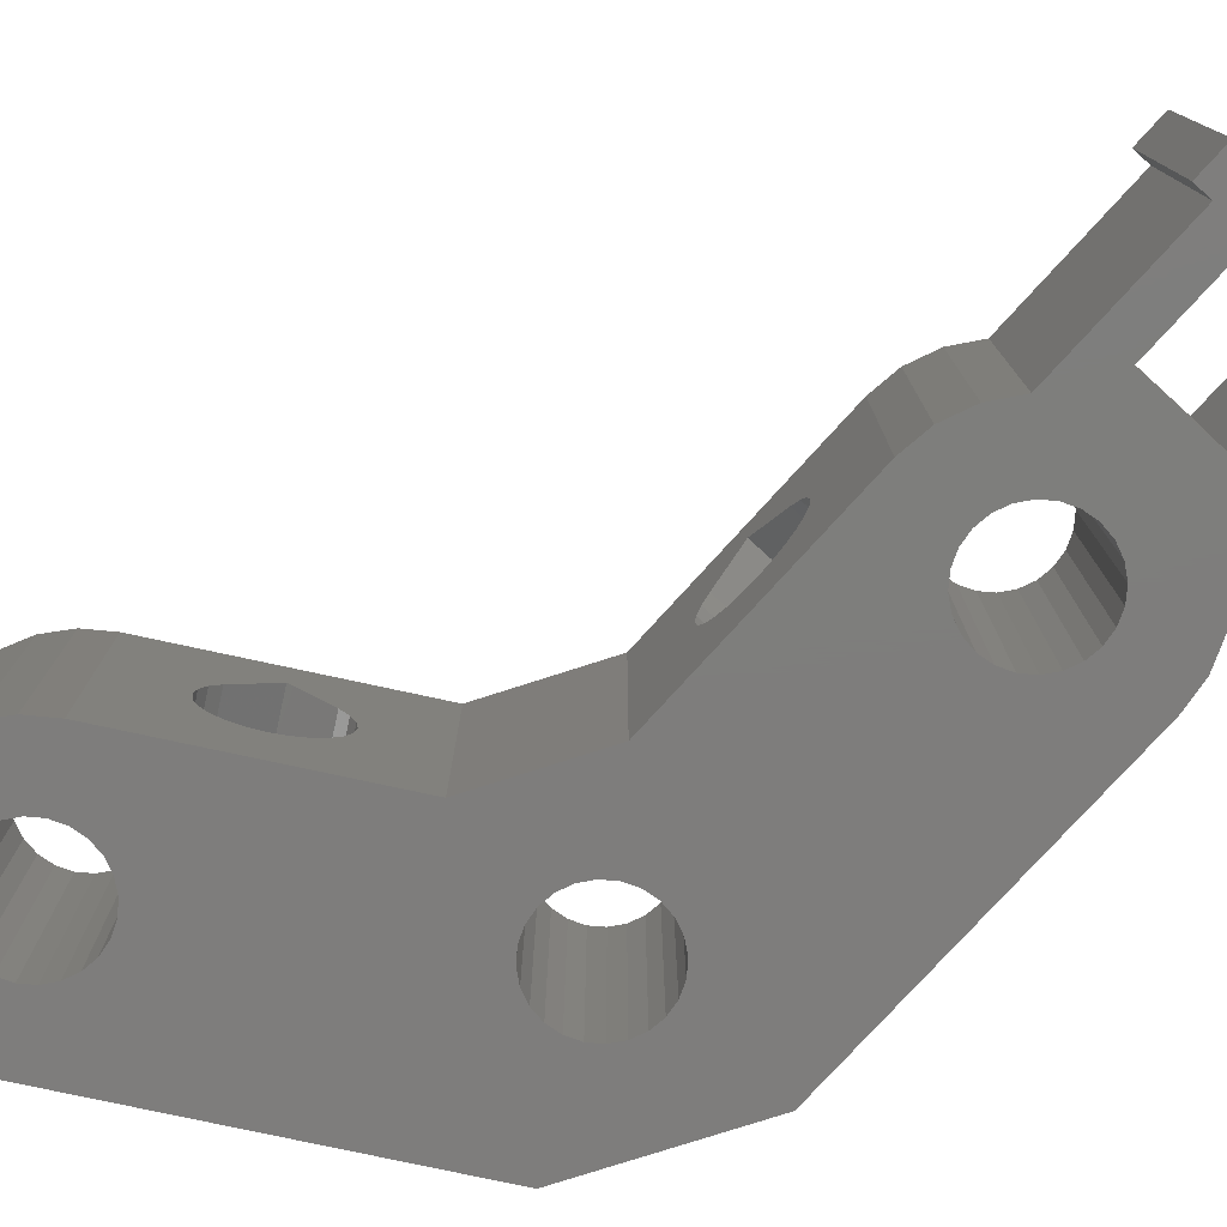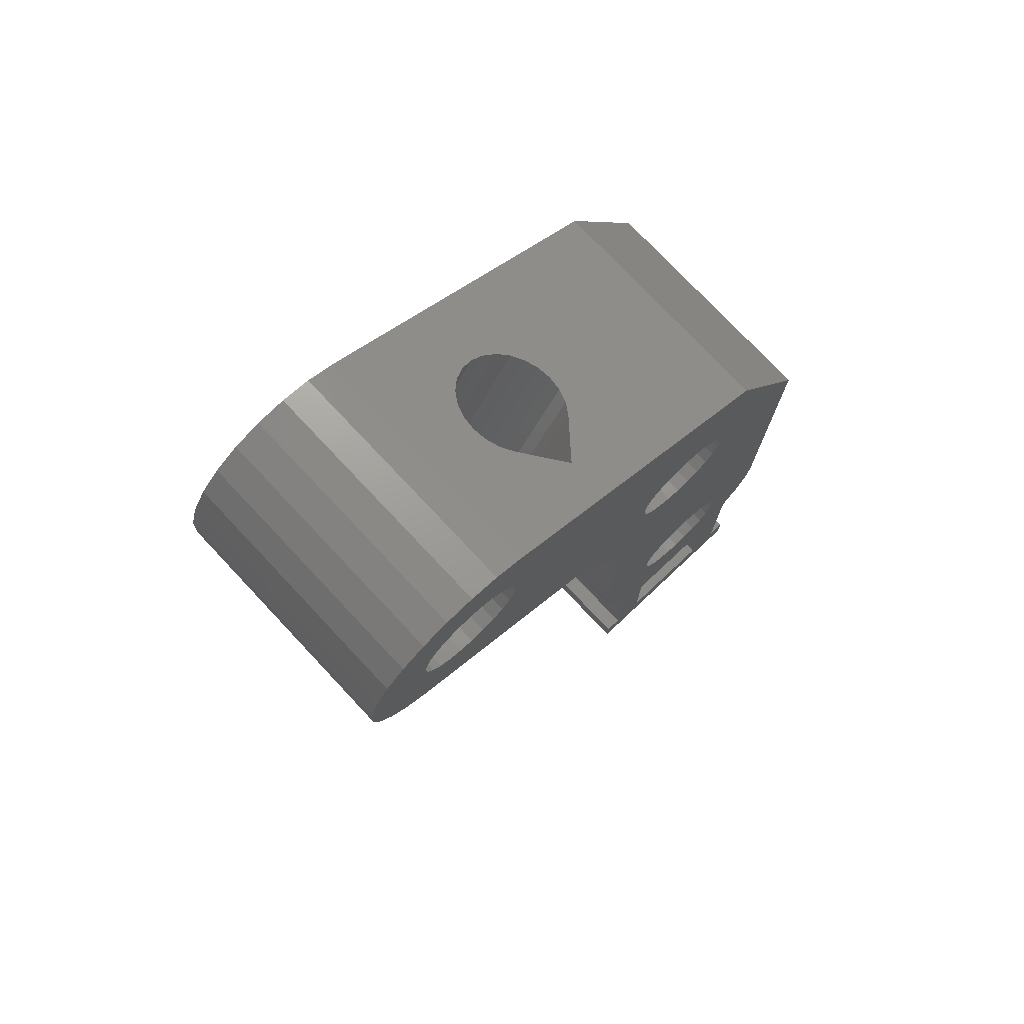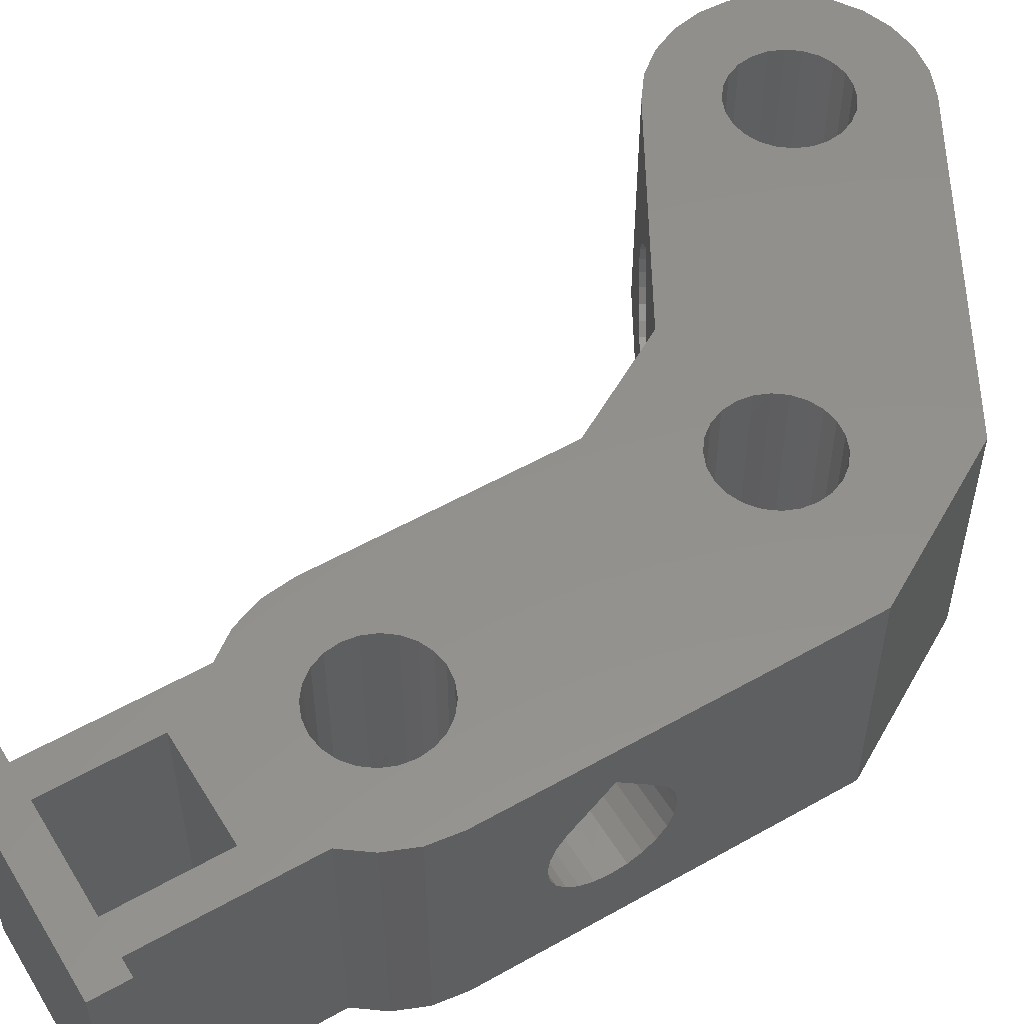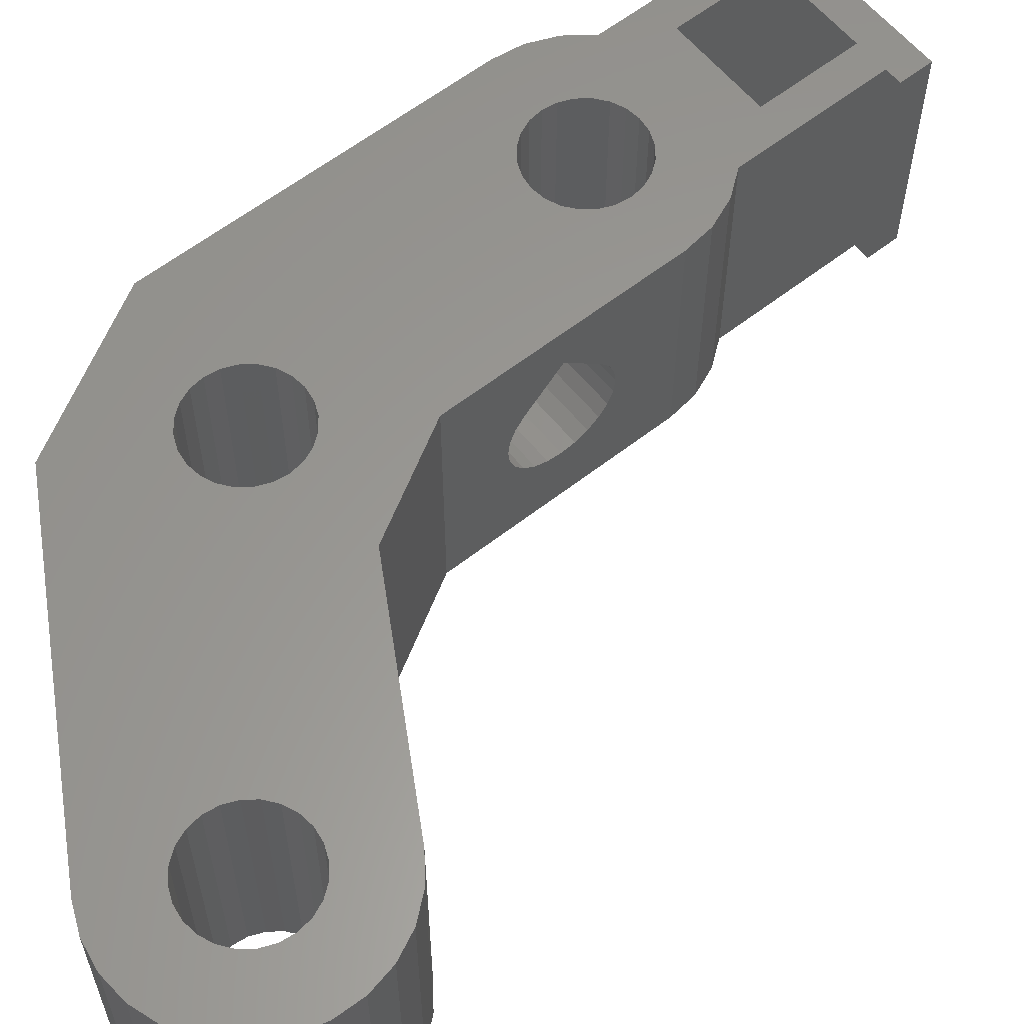
<metadata>
{"format":"stl","ext":"stl","renderer":"f3d","projection":"perspective","resolution":1024,"background":"white","views":[{"elev":-77.5,"azim":-42.2,"up":"+Z"},{"elev":75.9,"azim":-43.2,"up":"+Y"},{"elev":54.3,"azim":59.0,"up":"+Z"},{"elev":59.7,"azim":-128.8,"up":"+Z"}]}
</metadata>
<code>
# stl→obj: 298 verts, 616 faces
v 0.9266 19.96 14
v 0.9266 19.96 0
v 0.612 19.2 14
v 1.034 20.78 0
v 1.034 20.78 14
v -5.159 19.96 14
v -5.159 19.96 0
v -5.266 20.78 0
v -5.266 20.78 14
v -4.844 19.2 0
v -4.844 19.2 14
v -4.343 18.55 0
v -4.343 18.55 14
v -3.691 18.05 0
v -3.691 18.05 14
v -2.931 17.74 0
v -2.931 17.74 14
v -2.116 17.63 0
v -2.116 17.63 14
v -1.301 17.74 0
v -1.301 17.74 14
v -0.541 18.05 0
v -0.541 18.05 14
v 0.1114 18.55 0
v 0.1114 18.55 14
v 0.612 19.2 0
v -13.81 21.89 6.172
v -6.813 34.02 6.172
v -7.09 34.18 5.4
v -14.09 22.05 5.4
v -13.72 21.84 7
v -6.719 33.96 7
v -19.17 24.98 6.172
v -12.17 37.11 6.172
v -12.26 37.16 7
v -19.26 25.04 7
v -18.89 24.82 5.4
v -11.89 36.95 5.4
v -18.45 24.57 4.737
v -11.45 36.69 4.737
v -17.88 24.24 4.229
v -10.88 36.36 4.229
v -10.21 35.98 3.909
v -17.21 23.85 3.909
v -9.49 35.56 3.8
v -16.49 23.44 3.8
v -15.77 23.02 3.909
v -8.773 35.15 3.909
v -15.1 22.64 4.229
v -8.105 34.76 4.229
v -7.531 34.43 4.737
v -14.53 22.31 4.737
v -13.81 21.89 7.828
v -6.813 34.02 7.828
v -7.09 34.18 8.6
v -14.09 22.05 8.6
v -7.531 34.43 9.263
v -14.53 22.31 9.263
v 7 3.909 6.172
v 7 4.229 5.4
v -7 4.229 5.4
v -7 3.909 6.172
v 7 3.8 7
v -7 10.09 6.172
v 7 10.09 6.172
v 7 10.2 7
v -7 10.2 7
v -7 3.8 7
v -7 9.771 5.4
v 7 9.771 5.4
v 7 9.263 4.737
v -7 9.263 4.737
v -7 8.6 4.229
v 7 8.6 4.229
v -7 7.828 3.909
v 7 7.828 3.909
v -7 7 3.8
v 7 7 3.8
v -7 6.172 3.909
v 7 6.172 3.909
v -7 5.4 4.229
v 7 5.4 4.229
v -7 4.737 4.737
v 7 4.737 4.737
v 7 3.909 7.828
v -7 3.909 7.828
v 7 4.229 8.6
v -7 4.229 8.6
v 7 4.737 9.263
v -7 4.737 9.263
v -3.091 -0.8282 -6.123e-17
v -3.091 -0.8282 14
v -2.771 -1.6 -6.123e-17
v -3.2 0 14
v -3.2 0 -6.123e-17
v 3.091 -0.8282 -6.123e-17
v 3.091 -0.8282 14
v 3.2 3.919e-16 14
v 3.2 3.919e-16 -6.123e-17
v 2.771 -1.6 14
v 2.771 -1.6 -6.123e-17
v 2.263 -2.263 14
v 2.263 -2.263 -6.123e-17
v 1.6 -2.771 14
v 1.6 -2.771 -6.123e-17
v 0.8282 -3.091 14
v 0.8282 -3.091 -6.123e-17
v 5.878e-16 -3.2 14
v 5.878e-16 -3.2 -6.123e-17
v -0.8282 -3.091 14
v -0.8282 -3.091 -6.123e-17
v -1.6 -2.771 14
v -1.6 -2.771 -6.123e-17
v -2.263 -2.263 14
v -2.263 -2.263 -6.123e-17
v -2.771 -1.6 14
v -22.14 32.17 -6.123e-17
v -22.14 32.17 14
v -21.82 31.4 -6.123e-17
v -22.25 33 14
v -22.25 33 -6.123e-17
v -15.96 32.17 -6.123e-17
v -15.96 32.17 14
v -15.85 33 14
v -15.85 33 -6.123e-17
v -16.28 31.4 14
v -16.28 31.4 -6.123e-17
v -16.79 30.74 14
v -16.79 30.74 -6.123e-17
v -17.45 30.23 14
v -17.45 30.23 -6.123e-17
v -18.22 29.91 14
v -18.22 29.91 -6.123e-17
v -19.05 29.8 14
v -19.05 29.8 -6.123e-17
v -19.88 29.91 14
v -19.88 29.91 -6.123e-17
v -20.65 30.23 14
v -20.65 30.23 -6.123e-17
v -21.32 30.74 14
v -21.32 30.74 -6.123e-17
v -21.82 31.4 14
v 6.086 -3.459 14
v 5 -4.899 14
v 5 -4.899 0
v 6.086 -3.459 0
v 6.768 -1.789 14
v 6.768 -1.789 0
v 7 2.358e-13 0
v 7 2.358e-13 14
v 5 -14 0
v 5 -14 14
v 6 -14 14
v 6 -14 0
v 6 -16 14
v 6 -16 0
v -6 -16 14
v -6 -16 0
v -6 -14 14
v -6 -14 0
v -5 -14 14
v -5 -14 0
v -5 -4.899 0
v -5 -4.899 14
v -6.768 -1.789 14
v -7 2.358e-13 14
v -7 2.358e-13 0
v -6.768 -1.789 0
v -6.086 -3.459 14
v -6.086 -3.459 0
v -7 13.96 0
v -7 7 11.53
v -7 13.96 14
v -7 9.263 9.263
v -7 9.771 8.6
v -7 10.09 7.828
v -10.46 19.96 14
v -10.46 19.96 0
v -22.55 26.94 0
v -16.49 23.44 11.53
v -22.55 26.94 14
v -18.45 24.57 9.263
v -19.17 24.98 7.828
v -18.89 24.82 8.6
v -25.69 30.78 14
v -26.03 32.44 14
v -26.03 32.44 0
v -24.97 29.26 14
v -25.69 30.78 0
v -24.97 29.26 0
v -17.11 39.72 14
v -15.55 39.06 14
v -15.55 39.06 0
v -17.11 39.72 0
v -23.9 27.95 14
v -23.9 27.95 0
v -18.77 39.99 14
v -18.77 39.99 0
v -20.45 39.86 14
v -20.45 39.86 0
v -22.05 39.32 14
v -22.05 39.32 0
v -23.48 38.42 14
v -23.48 38.42 0
v -24.65 37.21 14
v -24.65 37.21 0
v -25.49 35.74 14
v -25.49 35.74 0
v -25.96 34.12 14
v -25.96 34.12 0
v 2 28.93 0
v -9.49 35.56 11.53
v 2 28.93 14
v -11.45 36.69 9.263
v -12.17 37.11 7.828
v -11.89 36.95 8.6
v 7 20.27 14
v 7 20.27 0
v 7 7 11.53
v 7 9.263 9.263
v 7 9.771 8.6
v 7 10.09 7.828
v -3 -14 0
v -3 -8 0
v 3 -14 0
v 3 -8 0
v -3.091 0.8282 -6.123e-17
v -2.771 1.6 -6.123e-17
v -2.263 2.263 -6.123e-17
v -1.6 2.771 -6.123e-17
v -0.8282 3.091 -6.123e-17
v -9.065e-16 3.2 -6.123e-17
v 2.771 1.6 -6.123e-17
v 2.263 2.263 -6.123e-17
v 3.091 0.8282 -6.123e-17
v -22.14 33.83 -6.123e-17
v -21.82 34.6 -6.123e-17
v -21.32 35.26 -6.123e-17
v -20.65 35.77 -6.123e-17
v -5.159 21.59 0
v 0.8282 3.091 -6.123e-17
v -19.88 36.09 -6.123e-17
v 1.6 2.771 -6.123e-17
v -4.844 22.35 0
v -4.343 23.01 0
v -19.05 36.2 -6.123e-17
v -3.691 23.51 0
v -2.931 23.82 0
v -18.22 36.09 -6.123e-17
v -17.45 35.77 -6.123e-17
v -16.79 35.26 -6.123e-17
v -16.28 34.6 -6.123e-17
v -15.96 33.83 -6.123e-17
v 0.9266 21.59 0
v 0.612 22.35 0
v 0.1114 23.01 0
v -0.541 23.51 0
v -1.301 23.82 0
v -2.116 23.93 0
v -3 -14 14
v -3 -8 14
v 3 -14 14
v 3 -8 14
v -3.091 0.8282 14
v -2.771 1.6 14
v -2.263 2.263 14
v -1.6 2.771 14
v -0.8282 3.091 14
v -9.065e-16 3.2 14
v 2.263 2.263 14
v 2.771 1.6 14
v 3.091 0.8282 14
v -22.14 33.83 14
v -21.82 34.6 14
v -21.32 35.26 14
v -20.65 35.77 14
v -5.159 21.59 14
v 0.8282 3.091 14
v -19.88 36.09 14
v 1.6 2.771 14
v -4.844 22.35 14
v -4.343 23.01 14
v -19.05 36.2 14
v -3.691 23.51 14
v -2.931 23.82 14
v -18.22 36.09 14
v -17.45 35.77 14
v -16.79 35.26 14
v -16.28 34.6 14
v -15.96 33.83 14
v 0.9266 21.59 14
v 0.612 22.35 14
v 0.1114 23.01 14
v -0.541 23.51 14
v -1.301 23.82 14
v -2.116 23.93 14
v -12.01 28.93 10.39
v -13.97 30.07 10.39
f 1 2 3
f 4 2 1
f 5 4 1
f 6 7 8
f 6 8 9
f 10 7 6
f 11 10 6
f 12 10 11
f 13 12 11
f 14 12 13
f 15 14 13
f 16 14 15
f 17 16 15
f 18 16 17
f 19 18 17
f 20 18 19
f 21 20 19
f 22 20 21
f 23 22 21
f 24 22 23
f 25 24 23
f 26 24 25
f 3 26 25
f 2 26 3
f 27 28 29
f 27 29 30
f 31 32 28
f 33 34 35
f 33 35 36
f 31 28 27
f 37 38 34
f 37 34 33
f 39 40 38
f 39 38 37
f 41 42 40
f 41 40 39
f 43 42 41
f 44 43 41
f 45 43 44
f 46 45 44
f 47 48 45
f 47 45 46
f 49 50 48
f 49 48 47
f 51 50 49
f 52 51 49
f 30 29 51
f 30 51 52
f 53 54 32
f 53 32 31
f 55 54 53
f 56 55 53
f 57 55 56
f 58 57 56
f 59 60 61
f 62 59 61
f 63 59 62
f 64 65 66
f 64 66 67
f 68 63 62
f 69 70 65
f 69 65 64
f 71 70 69
f 72 71 69
f 73 74 71
f 73 71 72
f 75 76 74
f 75 74 73
f 77 78 76
f 77 76 75
f 79 80 78
f 79 78 77
f 81 82 80
f 81 80 79
f 83 84 82
f 83 82 81
f 61 60 84
f 61 84 83
f 85 63 68
f 86 85 68
f 87 85 86
f 88 87 86
f 89 87 88
f 90 89 88
f 91 92 93
f 94 92 91
f 95 94 91
f 96 97 98
f 96 98 99
f 100 97 96
f 101 100 96
f 102 100 101
f 103 102 101
f 104 102 103
f 105 104 103
f 106 104 105
f 107 106 105
f 108 106 107
f 109 108 107
f 110 108 109
f 111 110 109
f 112 110 111
f 113 112 111
f 114 112 113
f 115 114 113
f 116 114 115
f 93 116 115
f 92 116 93
f 117 118 119
f 120 118 117
f 121 120 117
f 122 123 124
f 122 124 125
f 126 123 122
f 127 126 122
f 128 126 127
f 129 128 127
f 130 128 129
f 131 130 129
f 132 130 131
f 133 132 131
f 134 132 133
f 135 134 133
f 136 134 135
f 137 136 135
f 138 136 137
f 139 138 137
f 140 138 139
f 141 140 139
f 142 140 141
f 119 142 141
f 118 142 119
f 143 144 145
f 143 145 146
f 147 146 148
f 147 143 146
f 149 147 148
f 150 147 149
f 151 144 152
f 145 144 151
f 153 154 151
f 153 151 152
f 154 153 155
f 154 155 156
f 156 155 157
f 156 157 158
f 159 160 158
f 159 158 157
f 159 161 162
f 159 162 160
f 161 163 162
f 164 163 161
f 165 166 167
f 165 167 168
f 169 168 170
f 169 165 168
f 163 169 170
f 164 169 163
f 62 61 167
f 68 62 167
f 73 72 171
f 69 171 72
f 75 73 171
f 172 173 174
f 64 171 69
f 77 75 171
f 166 172 90
f 166 86 68
f 166 88 86
f 166 90 88
f 166 68 167
f 166 173 172
f 67 171 64
f 167 79 77
f 167 81 79
f 167 77 171
f 83 81 167
f 173 175 174
f 173 176 175
f 173 67 176
f 173 171 67
f 61 83 167
f 173 177 178
f 173 178 171
f 31 27 178
f 37 179 39
f 41 39 179
f 33 179 37
f 44 41 179
f 180 181 182
f 177 180 58
f 177 53 31
f 177 56 53
f 36 179 33
f 177 58 56
f 177 31 178
f 177 181 180
f 46 44 179
f 178 47 46
f 178 49 47
f 178 46 179
f 181 183 184
f 181 36 183
f 181 179 36
f 52 49 178
f 182 181 184
f 30 52 178
f 27 30 178
f 185 186 187
f 188 189 190
f 188 185 189
f 191 192 193
f 191 193 194
f 195 190 196
f 195 188 190
f 179 195 196
f 197 194 198
f 197 191 194
f 181 195 179
f 199 198 200
f 199 197 198
f 201 200 202
f 201 199 200
f 203 202 204
f 203 201 202
f 205 204 206
f 205 203 204
f 207 206 208
f 207 205 206
f 209 208 210
f 209 207 208
f 186 210 187
f 186 209 210
f 185 187 189
f 35 34 193
f 29 211 51
f 50 51 211
f 48 50 211
f 212 213 57
f 28 211 29
f 192 212 214
f 192 215 35
f 192 216 215
f 192 214 216
f 192 35 193
f 192 213 212
f 32 213 211
f 32 211 28
f 54 213 32
f 55 213 54
f 57 213 55
f 193 45 48
f 193 43 45
f 193 42 43
f 193 40 42
f 193 48 211
f 38 40 193
f 34 38 193
f 213 217 218
f 213 218 211
f 60 149 84
f 82 84 149
f 59 149 60
f 219 150 89
f 80 82 149
f 63 149 59
f 218 66 65
f 218 65 70
f 218 70 71
f 218 71 74
f 218 74 76
f 218 76 149
f 78 80 149
f 217 220 221
f 217 221 222
f 217 222 66
f 217 219 220
f 217 66 218
f 76 78 149
f 217 150 219
f 150 63 85
f 150 85 87
f 150 87 89
f 150 149 63
f 162 158 160
f 223 158 162
f 224 223 162
f 156 158 223
f 156 223 225
f 151 156 225
f 154 156 151
f 226 151 225
f 93 115 163
f 93 163 170
f 113 224 163
f 113 163 115
f 91 93 170
f 91 170 168
f 111 224 113
f 109 224 111
f 109 226 224
f 95 91 168
f 95 168 167
f 227 95 167
f 107 226 109
f 105 226 107
f 228 227 167
f 229 228 167
f 145 105 103
f 145 226 105
f 101 145 103
f 146 101 96
f 146 145 101
f 148 96 99
f 148 146 96
f 171 230 229
f 171 231 230
f 171 232 231
f 171 229 167
f 149 148 99
f 149 233 234
f 149 235 233
f 149 99 235
f 141 196 190
f 139 196 141
f 139 179 196
f 119 190 189
f 119 141 190
f 117 189 187
f 117 119 189
f 137 179 139
f 135 179 137
f 121 187 210
f 121 117 187
f 236 121 210
f 236 210 208
f 133 179 135
f 133 178 179
f 131 178 133
f 237 236 208
f 237 208 206
f 129 178 131
f 238 237 206
f 10 12 171
f 10 171 178
f 14 171 12
f 7 10 178
f 16 171 14
f 204 238 206
f 239 238 204
f 127 178 129
f 8 7 178
f 18 171 16
f 240 8 178
f 20 241 232
f 20 171 18
f 20 232 171
f 202 239 204
f 202 242 239
f 22 241 20
f 22 243 241
f 244 240 178
f 24 243 22
f 245 178 127
f 245 244 178
f 245 127 122
f 200 246 242
f 200 242 202
f 247 122 125
f 247 245 122
f 248 247 125
f 198 249 246
f 198 246 200
f 194 250 249
f 194 249 198
f 193 250 194
f 193 251 250
f 193 252 251
f 193 253 252
f 218 4 254
f 218 254 255
f 218 24 26
f 218 26 2
f 218 2 4
f 218 234 243
f 218 243 24
f 218 149 234
f 211 248 125
f 211 255 256
f 211 256 257
f 211 257 258
f 211 258 259
f 211 259 248
f 211 218 255
f 211 125 253
f 211 253 193
f 151 226 145
f 163 224 162
f 161 159 157
f 260 161 157
f 261 161 260
f 155 260 157
f 155 262 260
f 152 262 155
f 153 152 155
f 263 262 152
f 116 169 164
f 116 164 114
f 112 164 261
f 112 114 164
f 92 169 116
f 92 165 169
f 110 112 261
f 108 110 261
f 108 261 263
f 94 165 92
f 94 166 165
f 106 108 263
f 264 166 94
f 104 106 263
f 265 166 264
f 266 166 265
f 144 104 263
f 144 102 104
f 100 102 144
f 143 97 100
f 143 100 144
f 147 97 143
f 147 98 97
f 173 266 267
f 173 267 268
f 173 268 269
f 173 166 266
f 150 98 147
f 150 270 271
f 150 271 272
f 150 272 98
f 140 188 195
f 142 188 140
f 142 185 188
f 138 140 195
f 138 195 181
f 118 185 142
f 118 186 185
f 136 138 181
f 134 136 181
f 120 186 118
f 120 209 186
f 273 209 120
f 273 207 209
f 132 134 181
f 132 181 177
f 130 132 177
f 274 207 273
f 274 205 207
f 275 205 274
f 128 130 177
f 11 173 13
f 11 177 173
f 15 13 173
f 6 177 11
f 17 15 173
f 203 205 275
f 276 203 275
f 126 128 177
f 9 177 6
f 19 17 173
f 277 177 9
f 21 269 278
f 21 19 173
f 21 173 269
f 201 276 279
f 201 203 276
f 23 278 280
f 23 21 278
f 281 177 277
f 25 23 280
f 282 126 177
f 282 177 281
f 282 123 126
f 199 279 283
f 199 201 279
f 284 124 123
f 284 123 282
f 285 124 284
f 197 283 286
f 197 199 283
f 191 286 287
f 191 197 286
f 192 287 288
f 192 288 289
f 192 289 290
f 192 191 287
f 217 270 150
f 217 291 5
f 217 292 291
f 217 3 25
f 217 1 3
f 217 5 1
f 217 280 270
f 217 25 280
f 213 124 285
f 213 293 292
f 213 294 293
f 213 295 294
f 213 296 295
f 213 285 296
f 213 292 217
f 213 192 290
f 213 290 124
f 164 161 261
f 152 144 263
f 261 223 224
f 260 223 261
f 261 224 226
f 263 261 226
f 262 226 225
f 263 226 262
f 260 225 223
f 262 225 260
f 253 290 252
f 124 290 253
f 125 124 253
f 273 120 121
f 236 273 121
f 274 273 236
f 237 274 236
f 275 274 237
f 238 275 237
f 276 275 238
f 239 276 238
f 279 276 239
f 242 279 239
f 283 279 242
f 246 283 242
f 286 283 246
f 249 286 246
f 287 286 249
f 250 287 249
f 288 287 250
f 251 288 250
f 289 288 251
f 252 289 251
f 290 289 252
f 235 272 233
f 98 272 235
f 99 98 235
f 264 94 95
f 227 264 95
f 265 264 227
f 228 265 227
f 266 265 228
f 229 266 228
f 267 266 229
f 230 267 229
f 268 267 230
f 231 268 230
f 269 268 231
f 232 269 231
f 278 269 232
f 241 278 232
f 280 278 241
f 243 280 241
f 270 280 243
f 234 270 243
f 271 270 234
f 233 271 234
f 272 271 233
f 175 220 174
f 175 221 220
f 176 222 221
f 176 221 175
f 66 222 176
f 67 66 176
f 219 172 174
f 219 174 220
f 89 90 172
f 89 172 219
f 297 212 57
f 297 57 58
f 297 58 180
f 297 180 212
f 184 214 182
f 184 216 214
f 183 215 216
f 183 216 184
f 36 35 215
f 36 215 183
f 298 214 212
f 298 212 180
f 298 180 182
f 298 182 214
f 277 240 281
f 8 240 277
f 9 8 277
f 254 4 5
f 291 254 5
f 255 254 291
f 292 255 291
f 256 255 292
f 293 256 292
f 257 256 293
f 294 257 293
f 258 257 294
f 295 258 294
f 259 258 295
f 296 259 295
f 248 259 296
f 285 248 296
f 247 248 285
f 284 247 285
f 245 247 284
f 282 245 284
f 244 245 282
f 281 244 282
f 240 244 281

</code>
